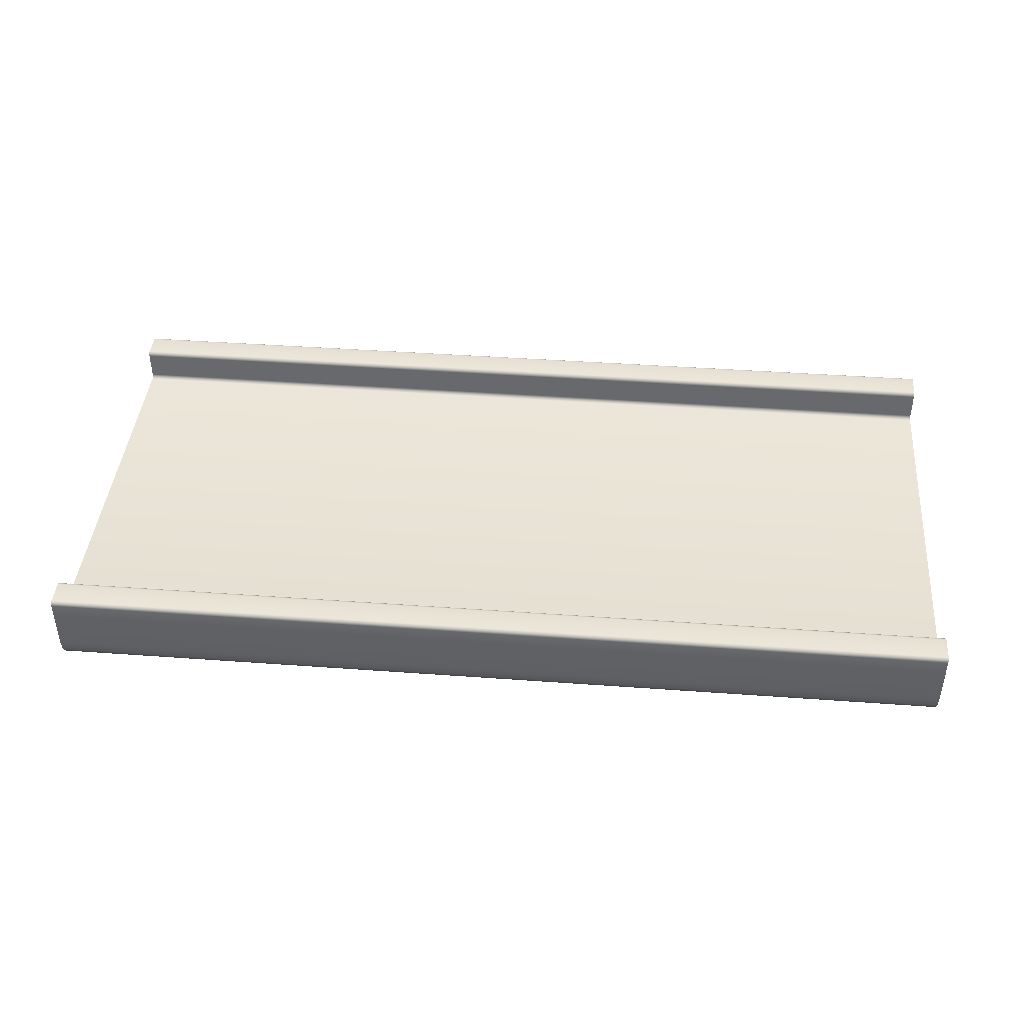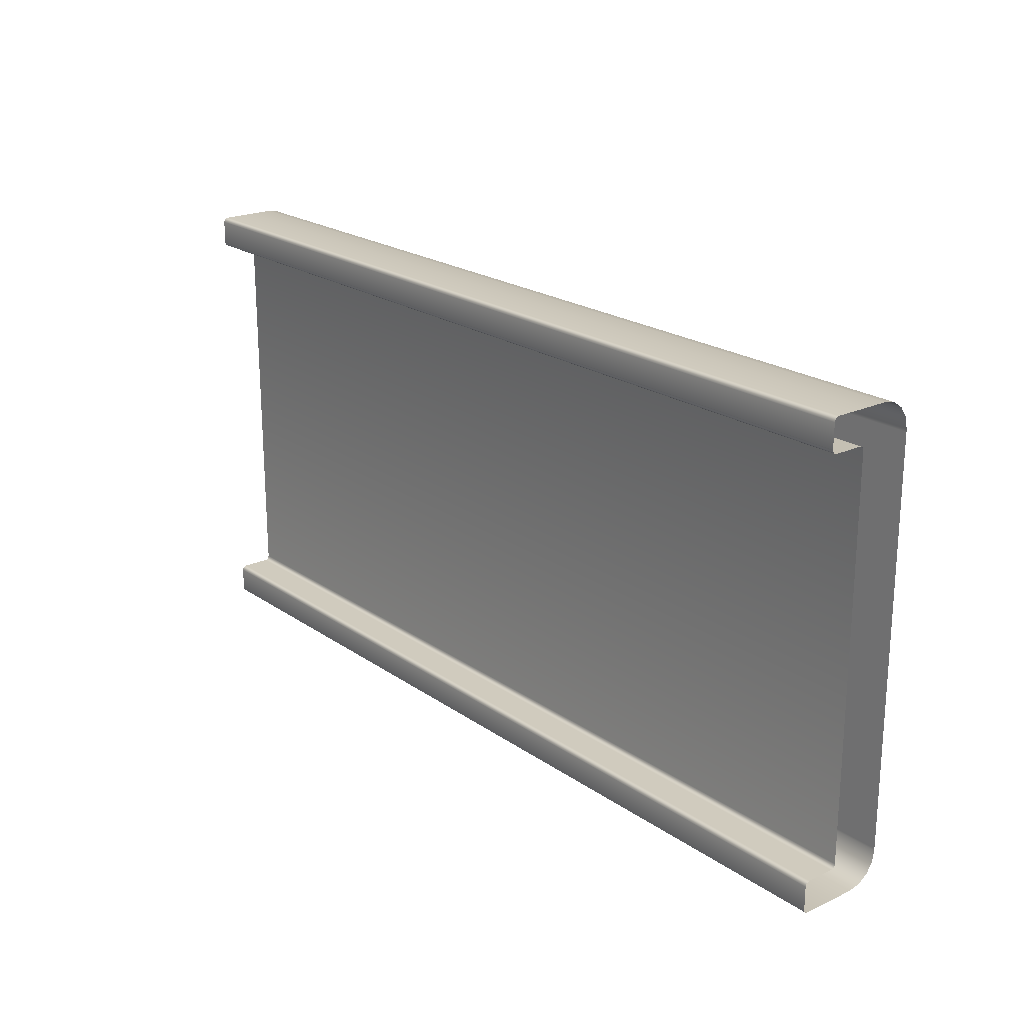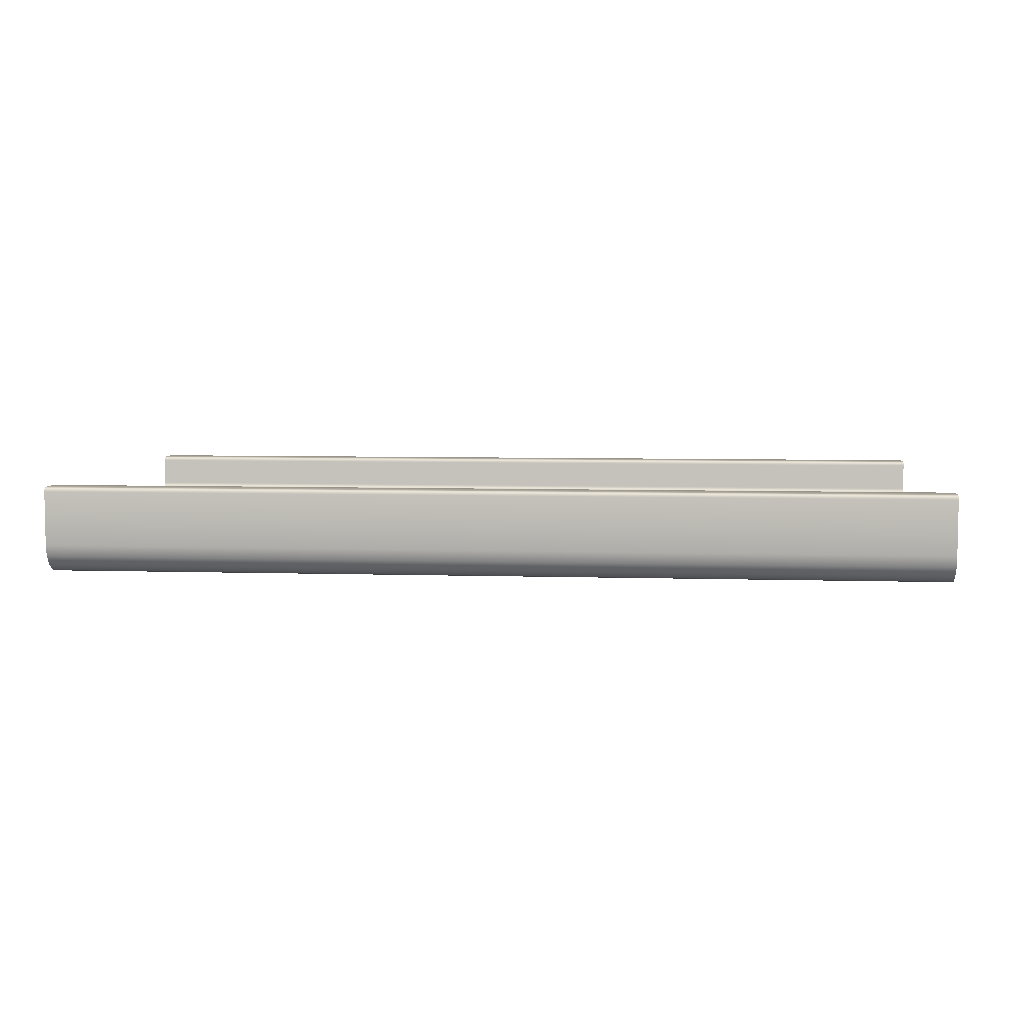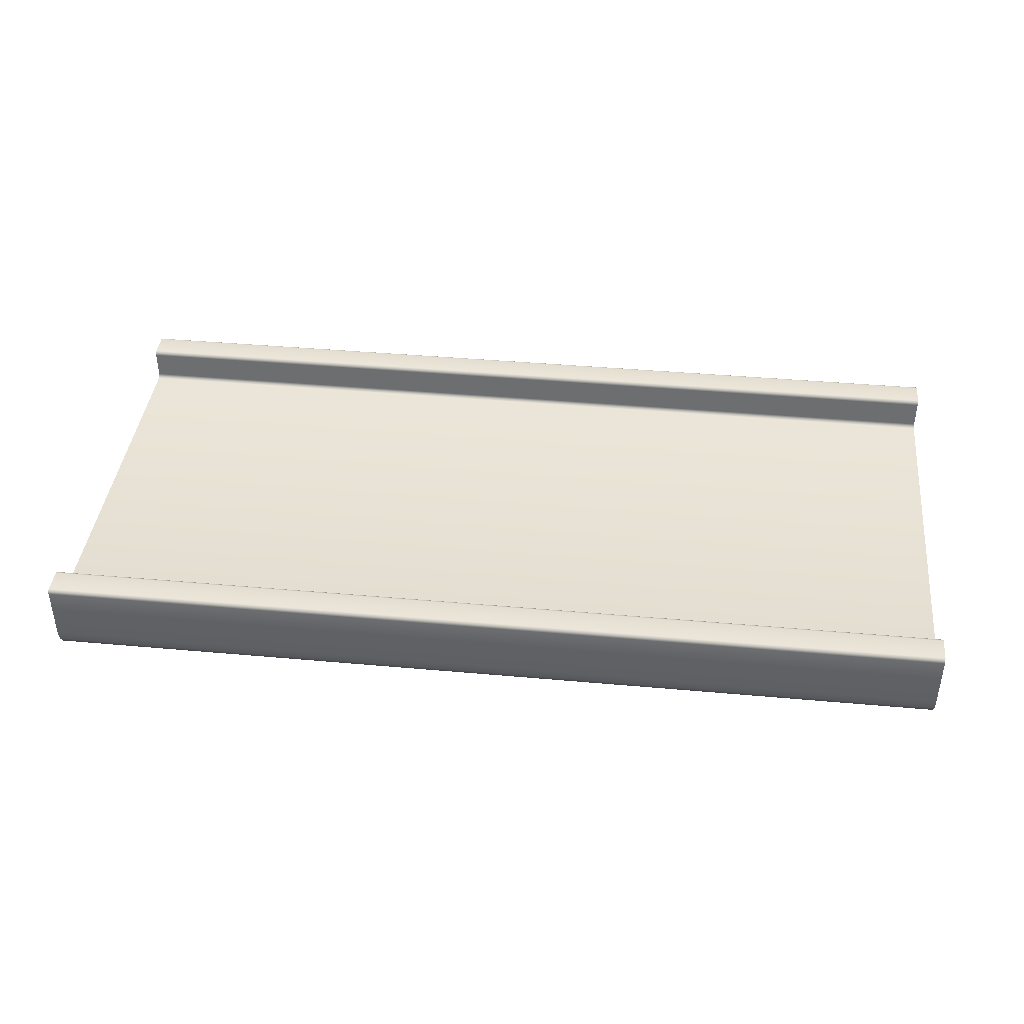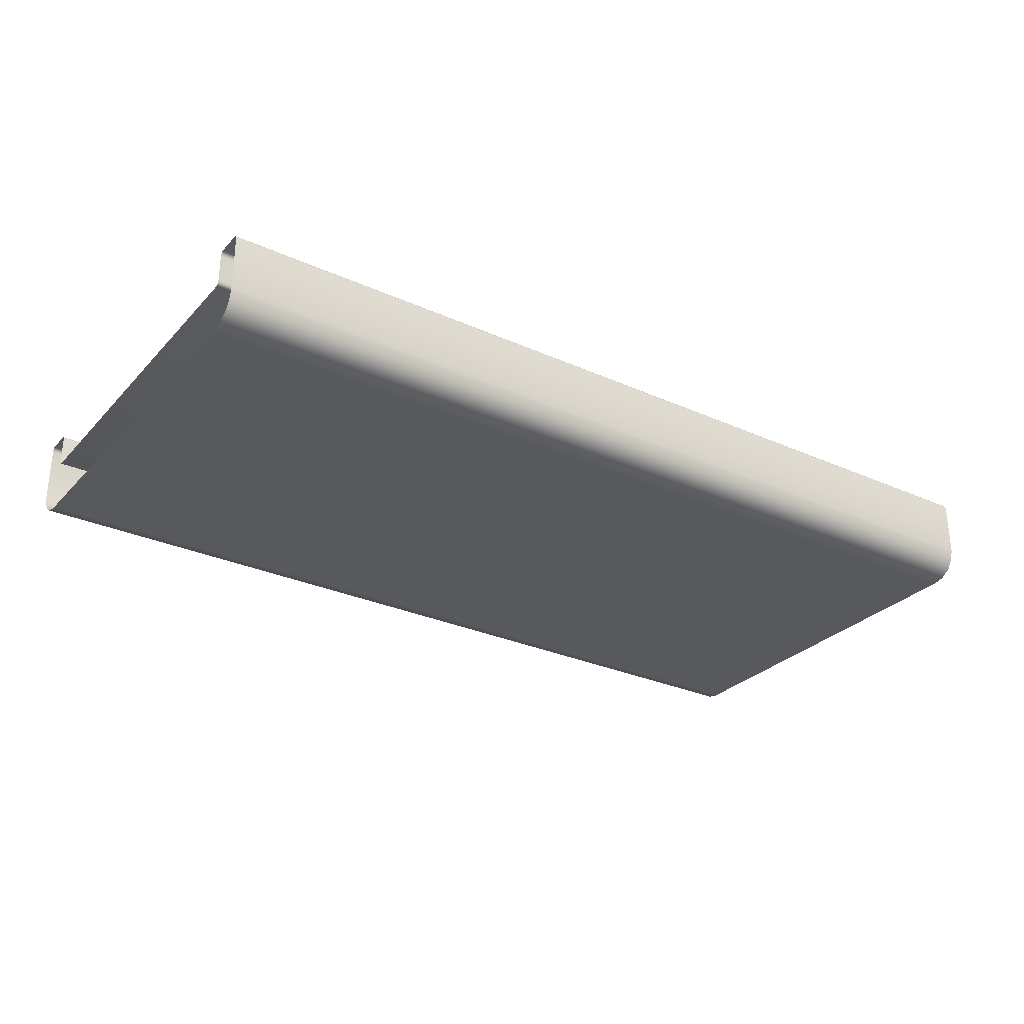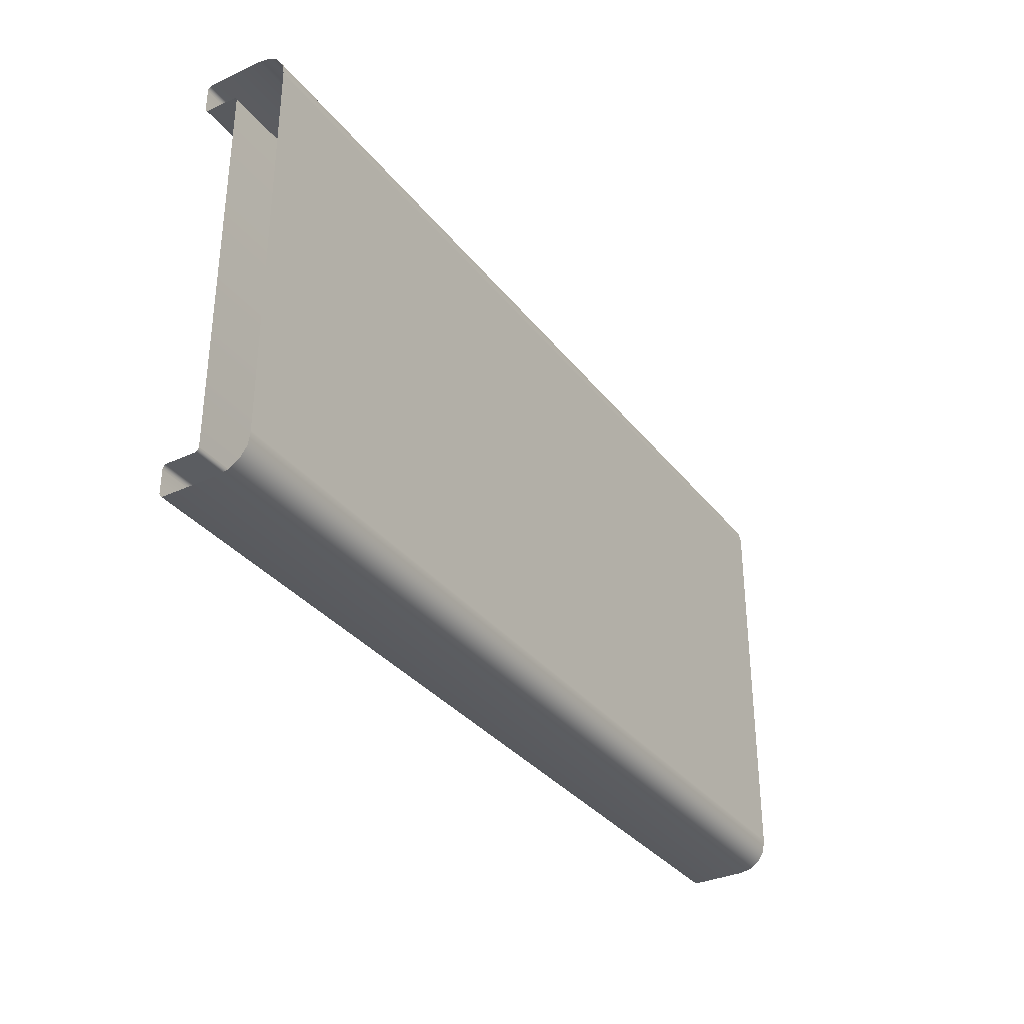
<metadata>
{"format":"obj","ext":"obj","renderer":"f3d","projection":"perspective","resolution":1024,"background":"white","views":[{"elev":42.4,"azim":-175.0,"up":"+Y"},{"elev":21.2,"azim":-129.3,"up":"+Z"},{"elev":6.0,"azim":5.4,"up":"+Y"},{"elev":40.7,"azim":6.3,"up":"+Y"},{"elev":-29.0,"azim":146.2,"up":"+Y"},{"elev":-33.6,"azim":-58.0,"up":"+Z"}]}
</metadata>
<code>
o Straight
v -1 0.002517 -0.4202
v -1 0.002517 0.4202
v -1 0.003266 0.424
v -1 0.0054 0.4272
v -1 0.008595 0.4293
v -1 0.01236 0.4301
v -1 0.07318 0.4301
v -1 0.07694 0.4308
v -1 0.08014 0.433
v -1 0.08227 0.4362
v -1 0.08302 0.4399
v -1 0.08302 0.4902
v -1 0.08227 0.4939
v -1 0.08014 0.4971
v -1 0.07694 0.4993
v -1 0.07318 0.5
v -1 0.002517 0.5
v -1 -0.04742 0.5
v -1 -0.0724 0.495
v -1 -0.09358 0.4809
v -1 -0.1077 0.4597
v -1 -0.1127 0.4347
v -1 -0.1127 0.4301
v -1 -0.1127 -0.4301
v -1 -0.1127 -0.4347
v -1 -0.1077 -0.4597
v -1 -0.09358 -0.4809
v -1 -0.0724 -0.495
v -1 -0.04742 -0.5
v -1 0.002517 -0.5
v -1 0.07318 -0.5
v -1 0.07694 -0.4993
v -1 0.08014 -0.4971
v -1 0.08227 -0.4939
v -1 0.08302 -0.4902
v -1 0.08302 -0.4399
v -1 0.08227 -0.4362
v -1 0.08014 -0.433
v -1 0.07694 -0.4308
v -1 0.07318 -0.4301
v -1 0.01236 -0.4301
v -1 0.008595 -0.4293
v -1 0.0054 -0.4272
v -1 0.003266 -0.424
v 1 0.002517 -0.4202
v 1 0.002517 0.4202
v 1 0.003266 0.424
v 1 0.0054 0.4272
v 1 0.008595 0.4293
v 1 0.01236 0.4301
v 1 0.07318 0.4301
v 1 0.07694 0.4308
v 1 0.08014 0.433
v 1 0.08227 0.4362
v 1 0.08302 0.4399
v 1 0.08302 0.4902
v 1 0.08227 0.4939
v 1 0.08014 0.4971
v 1 0.07694 0.4993
v 1 0.07318 0.5
v 1 0.002517 0.5
v 1 -0.04742 0.5
v 1 -0.0724 0.495
v 1 -0.09358 0.4809
v 1 -0.1077 0.4597
v 1 -0.1127 0.4347
v 1 -0.1127 0.4301
v 1 -0.1127 -0.4301
v 1 -0.1127 -0.4347
v 1 -0.1077 -0.4597
v 1 -0.09358 -0.4809
v 1 -0.0724 -0.495
v 1 -0.04742 -0.5
v 1 0.002517 -0.5
v 1 0.07318 -0.5
v 1 0.07694 -0.4993
v 1 0.08014 -0.4971
v 1 0.08227 -0.4939
v 1 0.08302 -0.4902
v 1 0.08302 -0.4399
v 1 0.08227 -0.4362
v 1 0.08014 -0.433
v 1 0.07694 -0.4308
v 1 0.07318 -0.4301
v 1 0.01236 -0.4301
v 1 0.008595 -0.4293
v 1 0.0054 -0.4272
v 1 0.003266 -0.424
f 17 18 62 61
f 44 1 45 88
f 4 5 49 48
f 31 32 76 75
f 18 19 63 62
f 5 6 50 49
f 32 33 77 76
f 19 20 64 63
f 6 7 51 50
f 33 34 78 77
f 20 21 65 64
f 7 8 52 51
f 34 35 79 78
f 21 22 66 65
f 8 9 53 52
f 35 36 80 79
f 22 23 67 66
f 9 10 54 53
f 36 37 81 80
f 23 24 68 67
f 10 11 55 54
f 37 38 82 81
f 24 25 69 68
f 11 12 56 55
f 38 39 83 82
f 25 26 70 69
f 12 13 57 56
f 39 40 84 83
f 26 27 71 70
f 13 14 58 57
f 40 41 85 84
f 27 28 72 71
f 14 15 59 58
f 41 42 86 85
f 1 2 46 45
f 28 29 73 72
f 15 16 60 59
f 42 43 87 86
f 2 3 47 46
f 29 30 74 73
f 16 17 61 60
f 43 44 88 87
f 3 4 48 47
f 30 31 75 74

</code>
